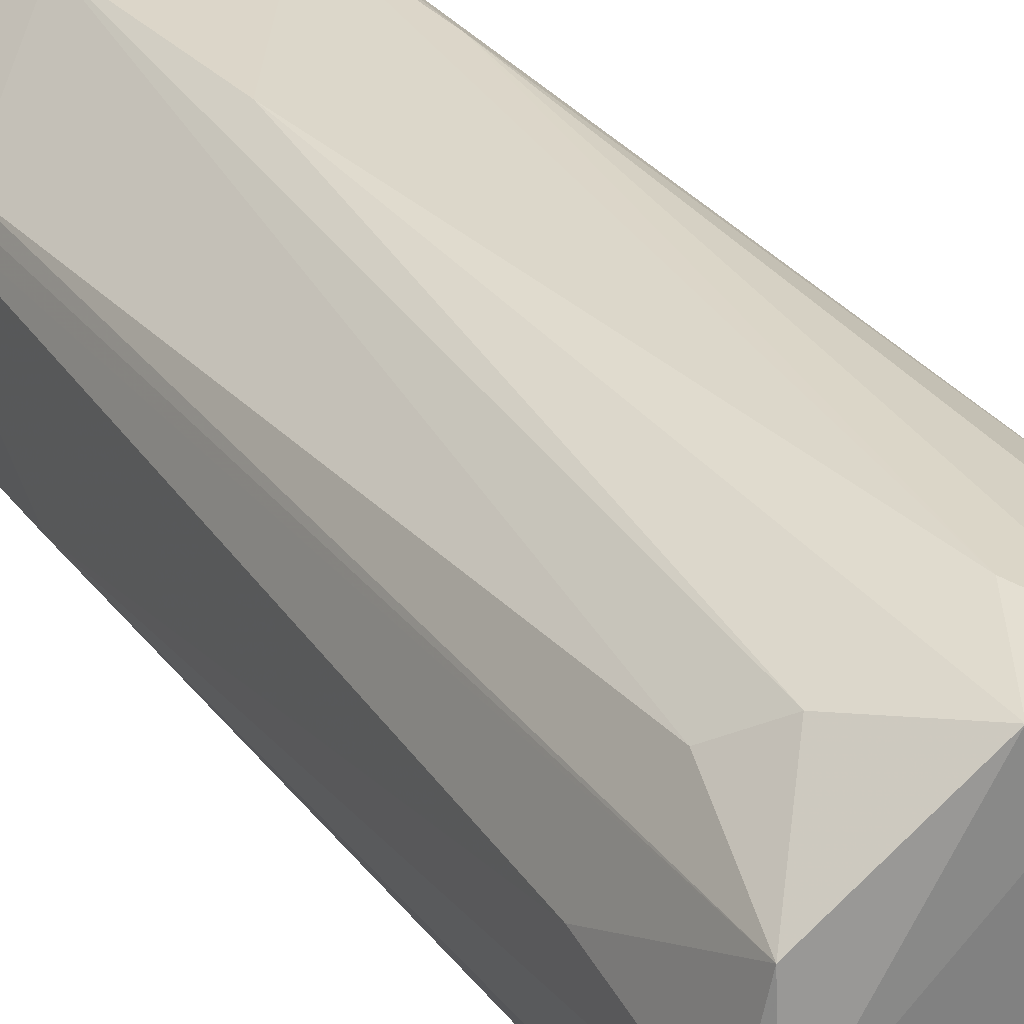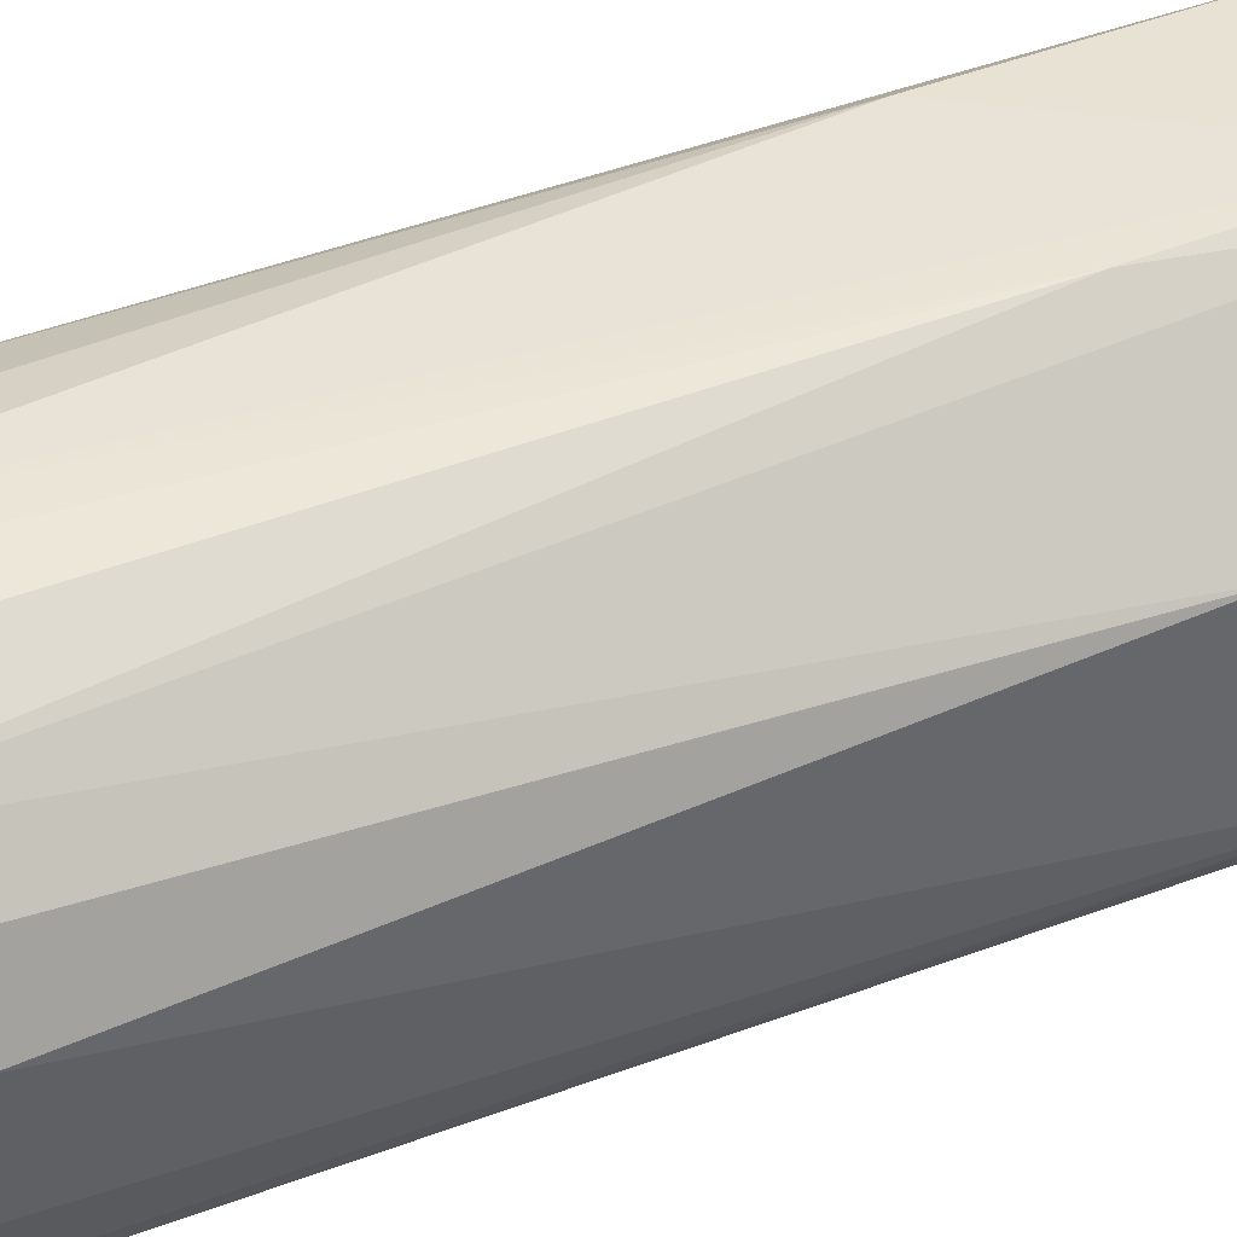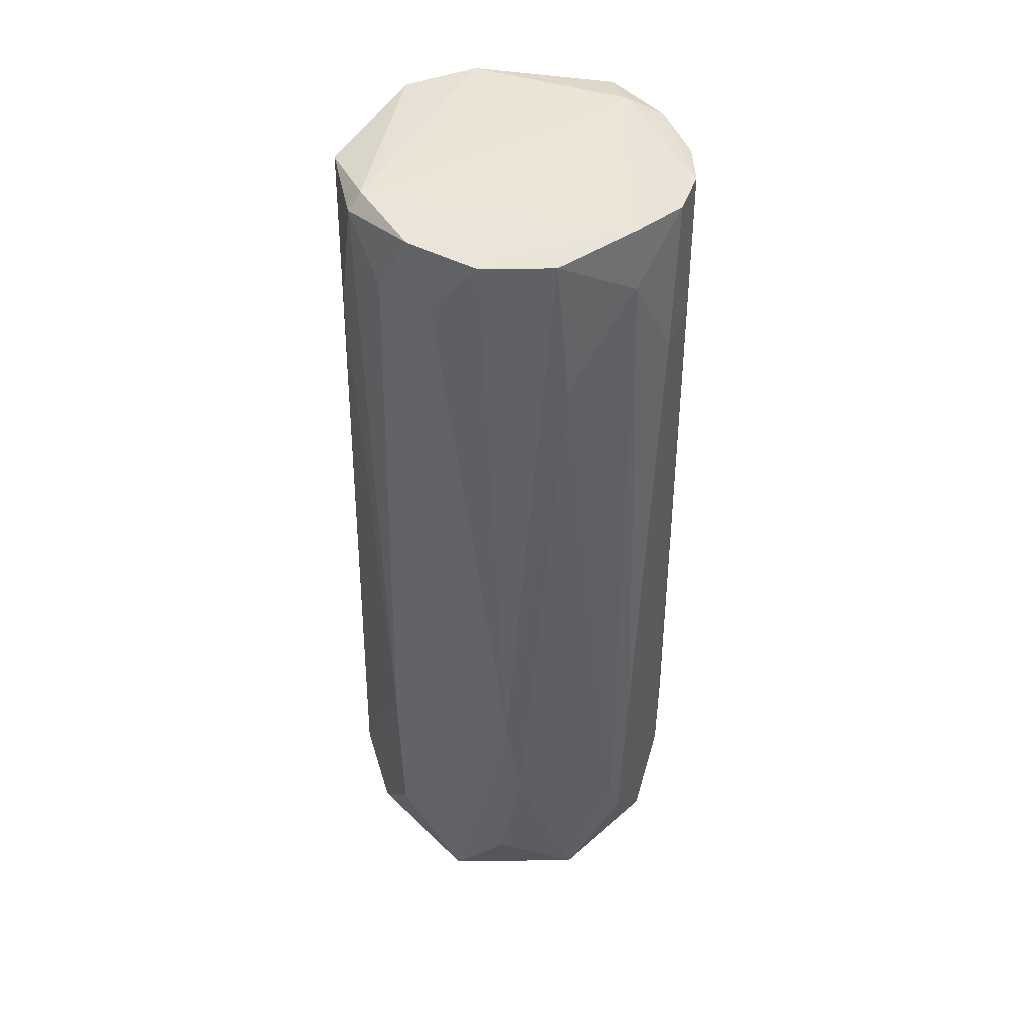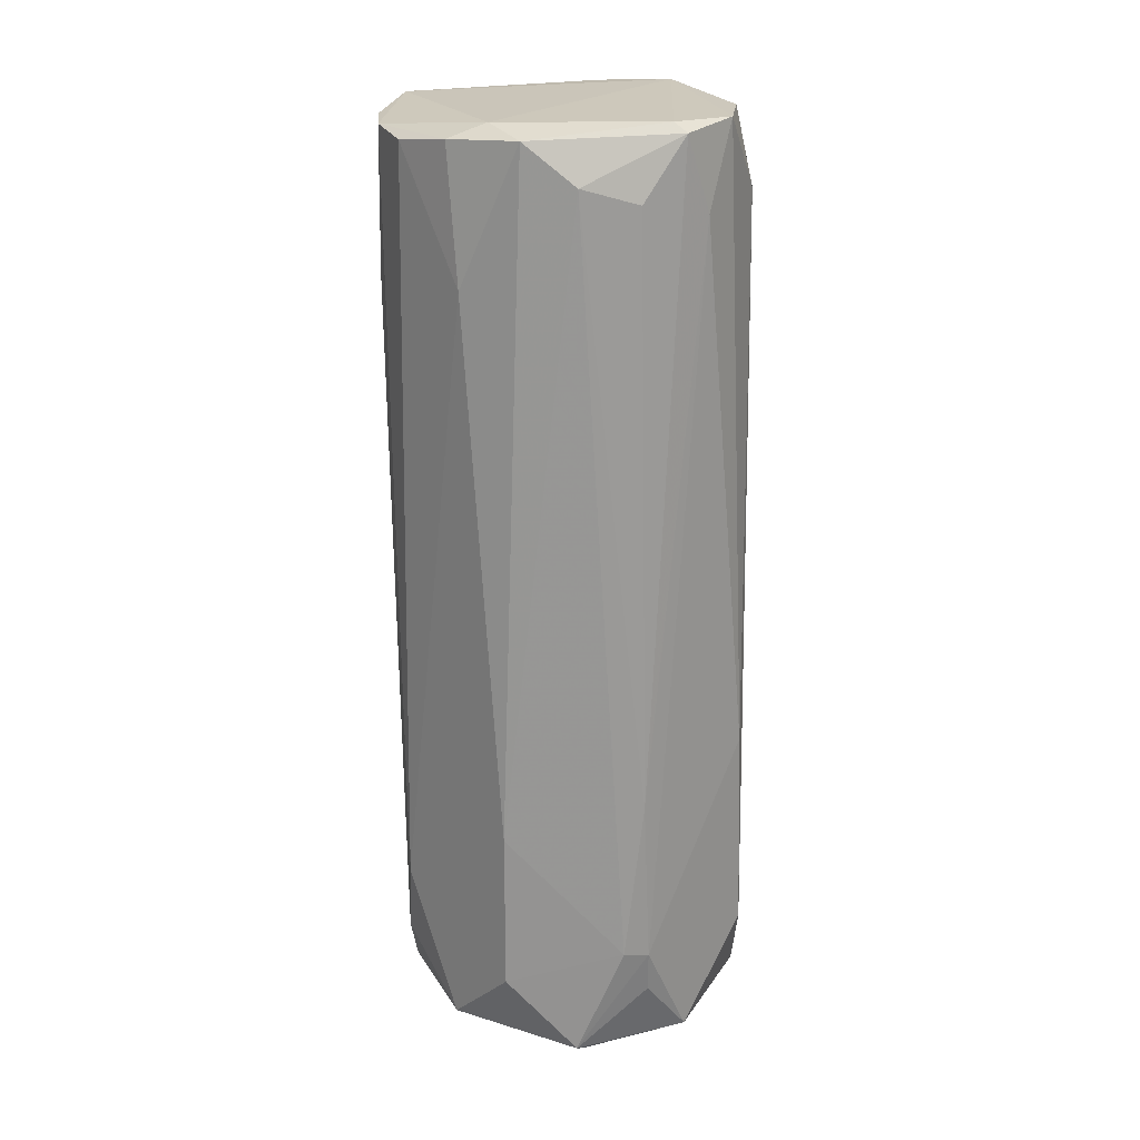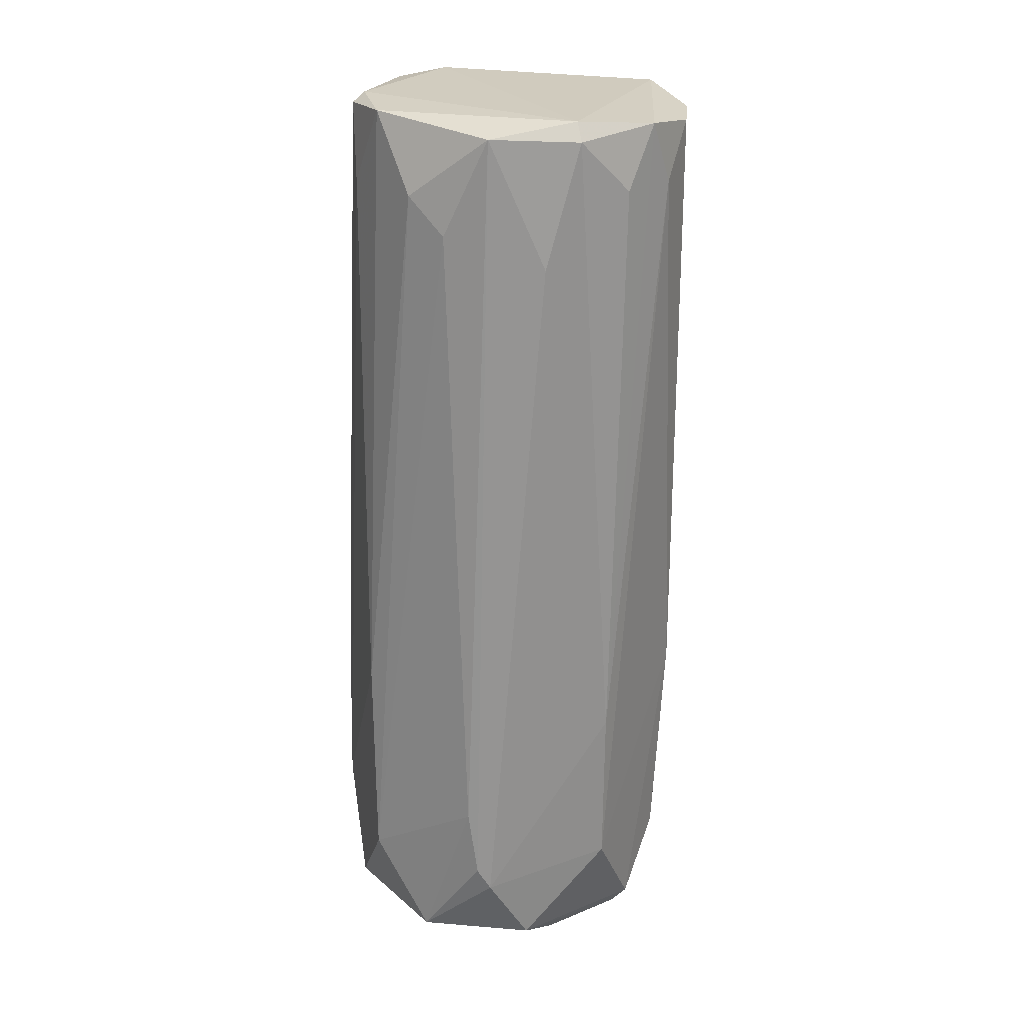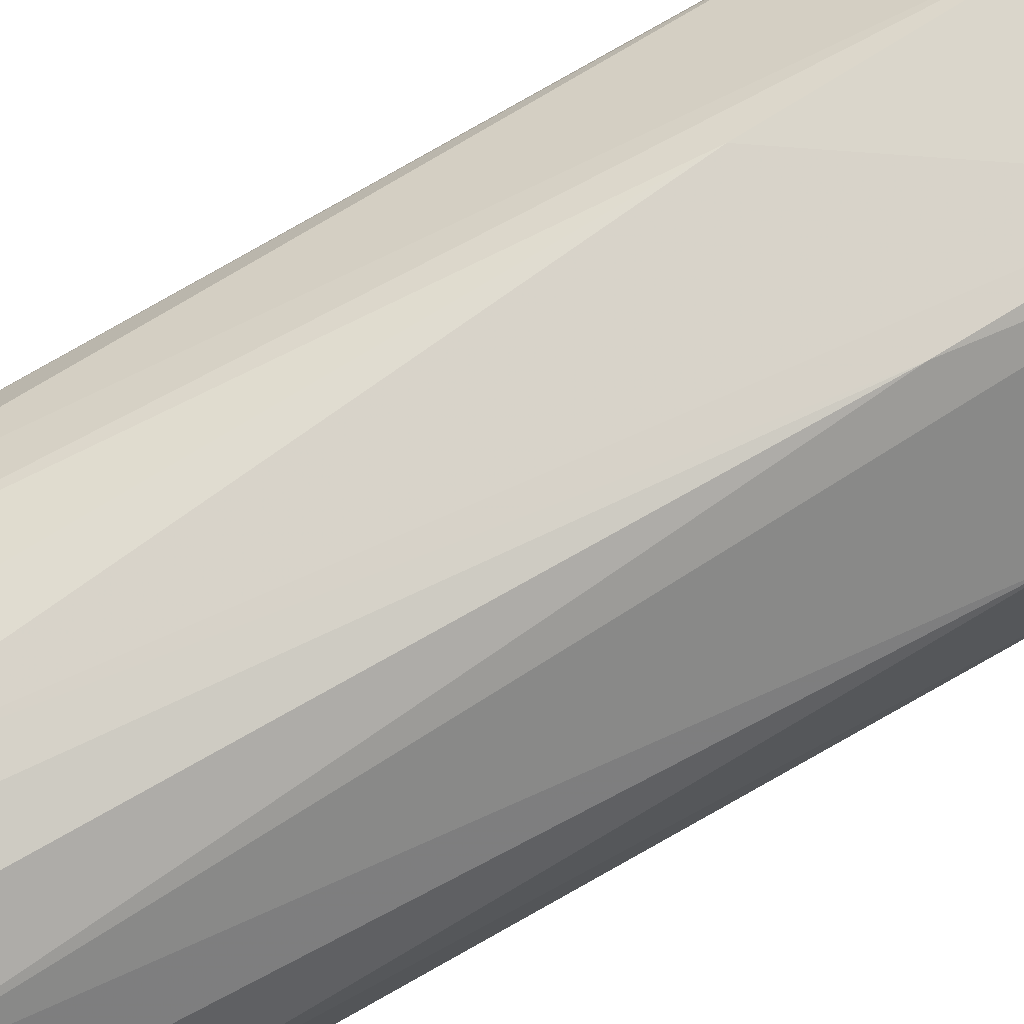
<metadata>
{"format":"obj","ext":"obj","renderer":"f3d","projection":"perspective","resolution":1024,"background":"white","views":[{"elev":30.2,"azim":-31.2,"up":"+Y"},{"elev":39.9,"azim":65.5,"up":"+Y"},{"elev":41.9,"azim":-23.2,"up":"+Z"},{"elev":22.9,"azim":134.2,"up":"+Z"},{"elev":23.4,"azim":-106.6,"up":"+Z"},{"elev":73.8,"azim":60.0,"up":"+Y"}]}
</metadata>
<code>
o convex_0
v 0.01252 0.0329 -0.07375
v -0.004117 -0.0345 0.05768
v -0.01494 -0.03117 -0.03129
v -0.02992 0.01292 0.086
v 0.03166 0.002109 0.08682
v 0.03083 -0.01452 -0.07208
v -0.03075 0.005435 -0.08623
v 0.003361 0.0304 0.08765
v -0.02825 -0.01951 0.08682
v -0.01327 0.03374 -0.06875
v 0.02084 -0.02701 0.08598
v 0.001701 -0.02951 -0.08705
v 0.02334 0.02458 -0.08623
v -0.03158 -0.0112 -0.06793
v 0.02167 0.02291 0.08017
v 0.03249 0.01459 -0.07125
v 0.01335 -0.03034 -0.07125
v -0.02159 0.02541 -0.08624
v -0.01993 0.02541 0.07435
v -0.03325 -0.003703 0.08517
v -0.03075 0.01626 -0.06875
v 0.009185 -0.03283 0.08765
v 0.02417 -0.007036 -0.08957
v -0.02076 -0.01785 -0.08957
v 0.03166 -0.009534 0.08517
v -0.0191 -0.02951 0.08515
v -0.00079 0.0304 -0.08872
v 0.01418 0.0329 -0.03381
v -0.009947 0.02874 0.08848
v 0.0275 0.01542 0.08767
v 0.03249 0.000446 -0.08457
v -0.01494 -0.02867 -0.07375
v 0.02334 -0.02118 -0.0854
v -0.01161 0.03374 -0.02881
v -0.02576 -0.02368 0.07517
v 0.0275 -0.01951 0.08598
v -0.02492 -0.002039 -0.09041
v 0.02583 0.00627 0.08934
v -0.03075 -0.003703 0.08849
v 0.03249 0.005442 0.06185
v 0.03249 -0.01203 -0.05795
v 0.01418 -0.03117 -0.03548
v -0.02576 0.02042 0.0677
v -0.03325 0.002937 0.06185
v -0.03241 -0.0112 -0.03631
v -0.006614 -0.0345 0.08515
v 0.002531 0.03374 -0.08623
v 0.03249 0.01459 -0.04046
v 0.01751 0.03124 -0.0646
v -0.03158 0.01376 -0.07291
v 3.4e-05 -0.02534 -0.09041
v 0.01252 0.02874 0.07683
v -0.01161 -0.03117 -0.05211
v 0.009185 -0.03367 0.07602
v -0.02992 0.01792 -0.05545
v 0.01085 -0.03117 -0.06376
v -0.03158 -0.01369 0.07517
v -0.02243 -0.02035 -0.08624
v -0.001626 0.03124 0.0735
v 0.01917 -0.02867 0.0577
v 0.02001 0.02292 -0.08872
v 0.004197 0.02791 0.08934
v 0.01335 0.03374 -0.06545
v 0.02666 -0.02118 0.05853
f 11 60 64
f 22 9 26
f 19 4 29
f 15 8 30
f 13 16 31
f 17 12 33
f 31 6 33
f 23 31 33
f 10 19 34
f 19 29 34
f 14 3 35
f 3 26 35
f 26 9 35
f 22 11 36
f 25 5 36
f 7 18 37
f 24 7 37
f 18 27 37
f 5 30 38
f 36 5 38
f 22 36 38
f 4 20 39
f 20 9 39
f 9 22 39
f 29 4 39
f 22 38 39
f 5 25 40
f 30 5 40
f 31 16 40
f 31 40 41
f 6 31 41
f 25 36 41
f 40 25 41
f 33 6 42
f 17 33 42
f 4 19 43
f 19 10 43
f 20 4 44
f 14 35 45
f 35 9 45
f 20 44 45
f 3 2 46
f 26 3 46
f 22 26 46
f 1 13 47
f 18 10 47
f 27 18 47
f 10 34 47
f 15 30 48
f 40 16 48
f 30 40 48
f 16 13 49
f 28 15 49
f 48 16 49
f 15 48 49
f 7 14 50
f 18 7 50
f 21 18 50
f 4 21 50
f 44 4 50
f 45 44 50
f 14 45 50
f 12 24 51
f 33 12 51
f 23 33 51
f 37 23 51
f 24 37 51
f 8 15 52
f 28 8 52
f 15 28 52
f 2 3 53
f 3 32 53
f 32 12 53
f 11 22 54
f 46 2 54
f 22 46 54
f 10 18 55
f 18 21 55
f 21 4 55
f 4 43 55
f 43 10 55
f 12 17 56
f 17 42 56
f 2 53 56
f 53 12 56
f 42 54 56
f 54 2 56
f 9 20 57
f 45 9 57
f 20 45 57
f 14 7 58
f 3 14 58
f 24 12 58
f 7 24 58
f 32 3 58
f 12 32 58
f 8 28 59
f 29 8 59
f 34 29 59
f 42 6 60
f 11 54 60
f 54 42 60
f 13 31 61
f 31 23 61
f 23 37 61
f 37 27 61
f 47 13 61
f 27 47 61
f 8 29 62
f 30 8 62
f 38 30 62
f 29 39 62
f 39 38 62
f 13 1 63
f 1 47 63
f 47 34 63
f 49 13 63
f 28 49 63
f 59 28 63
f 34 59 63
f 36 11 64
f 6 41 64
f 41 36 64
f 60 6 64

</code>
